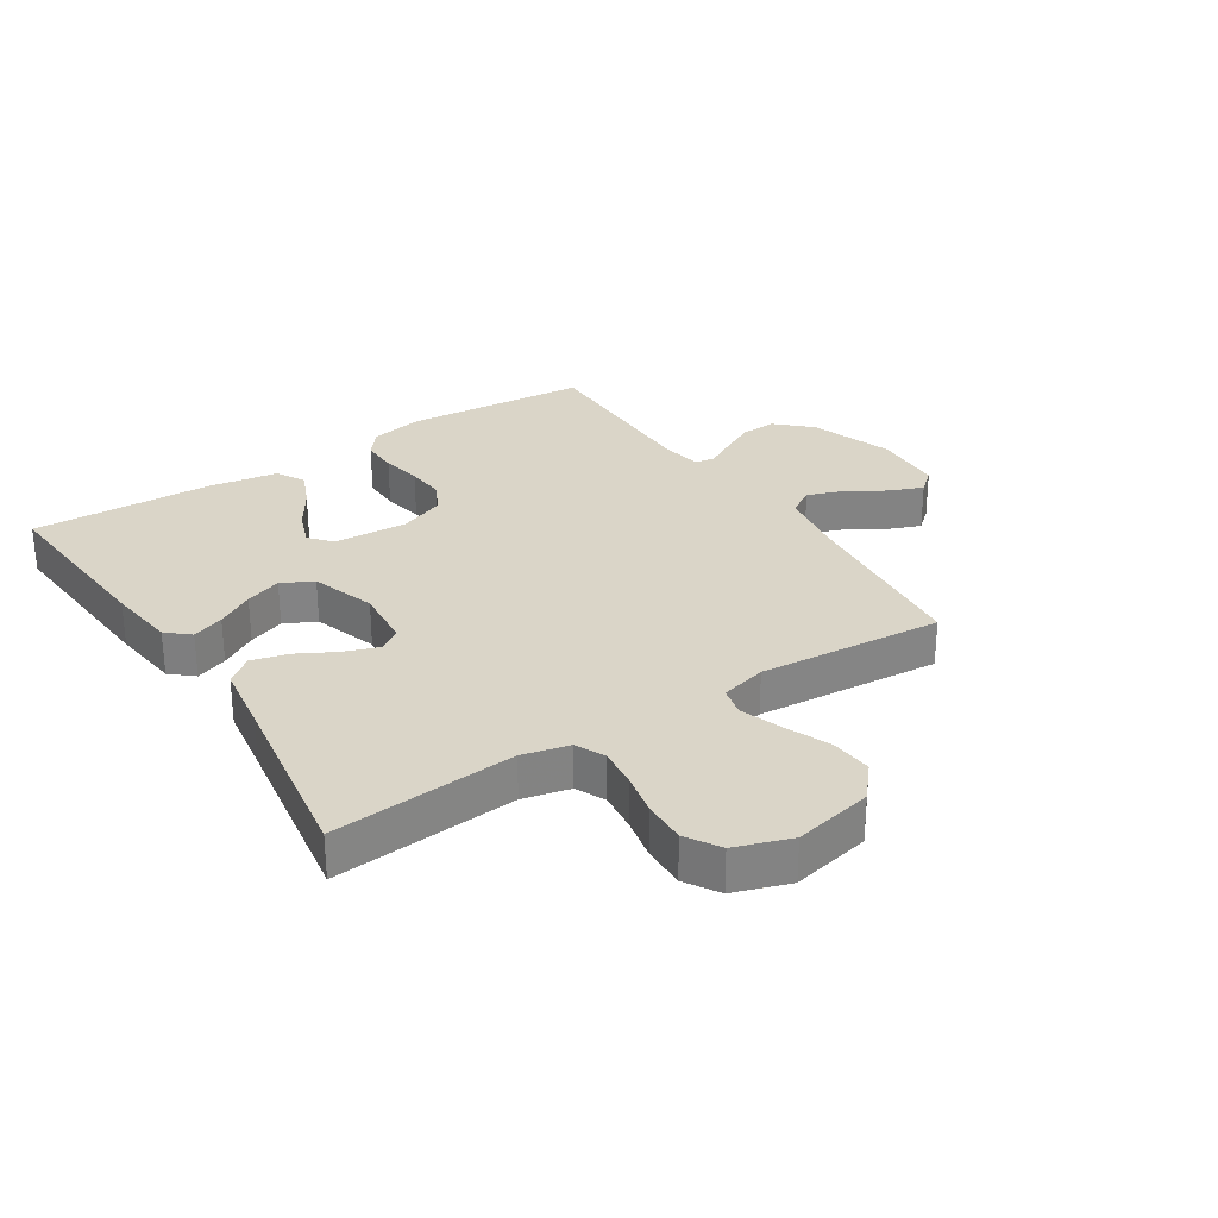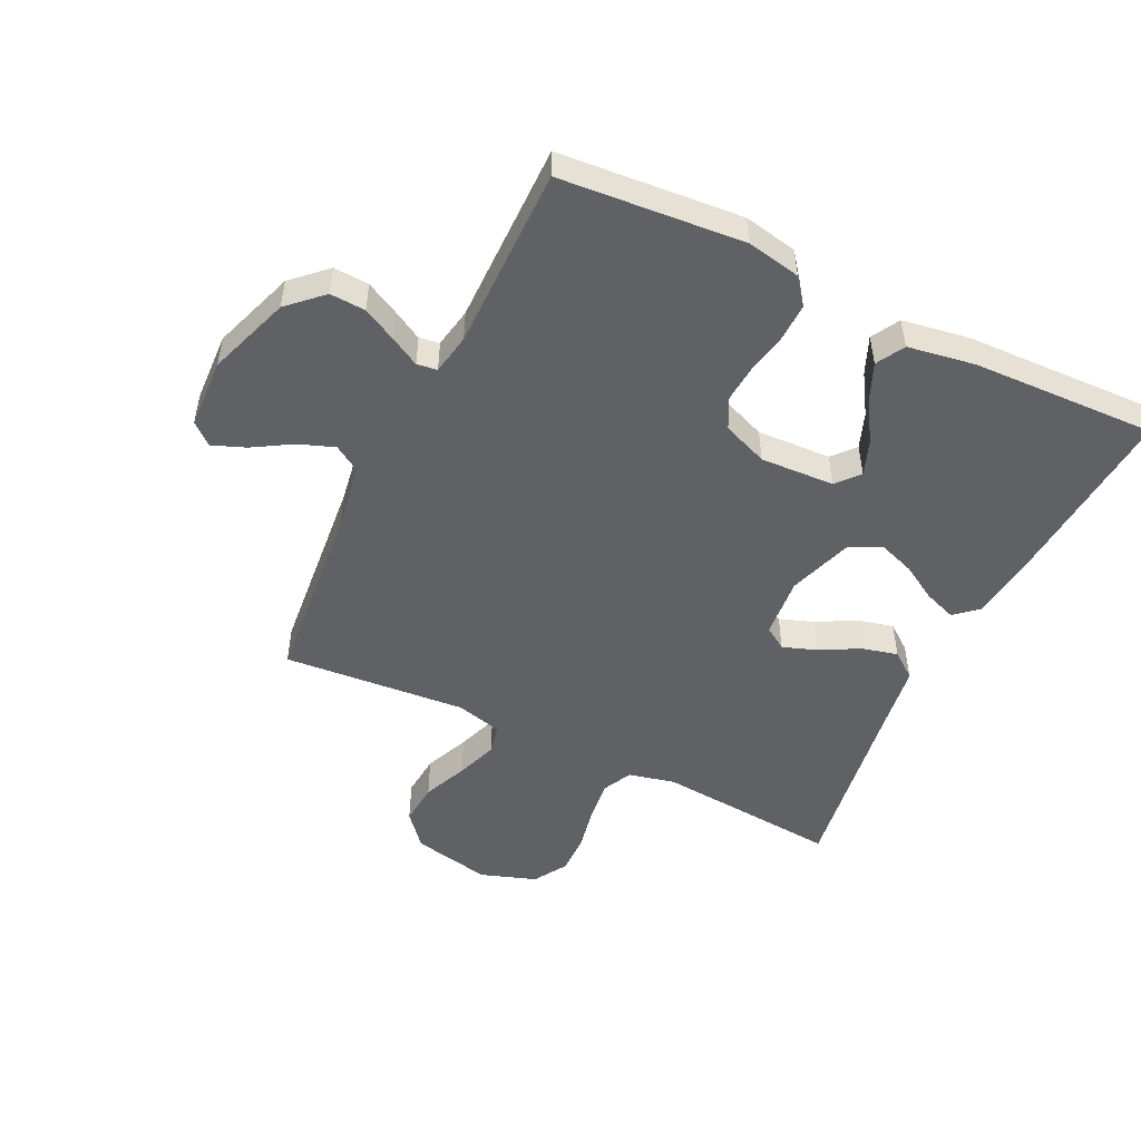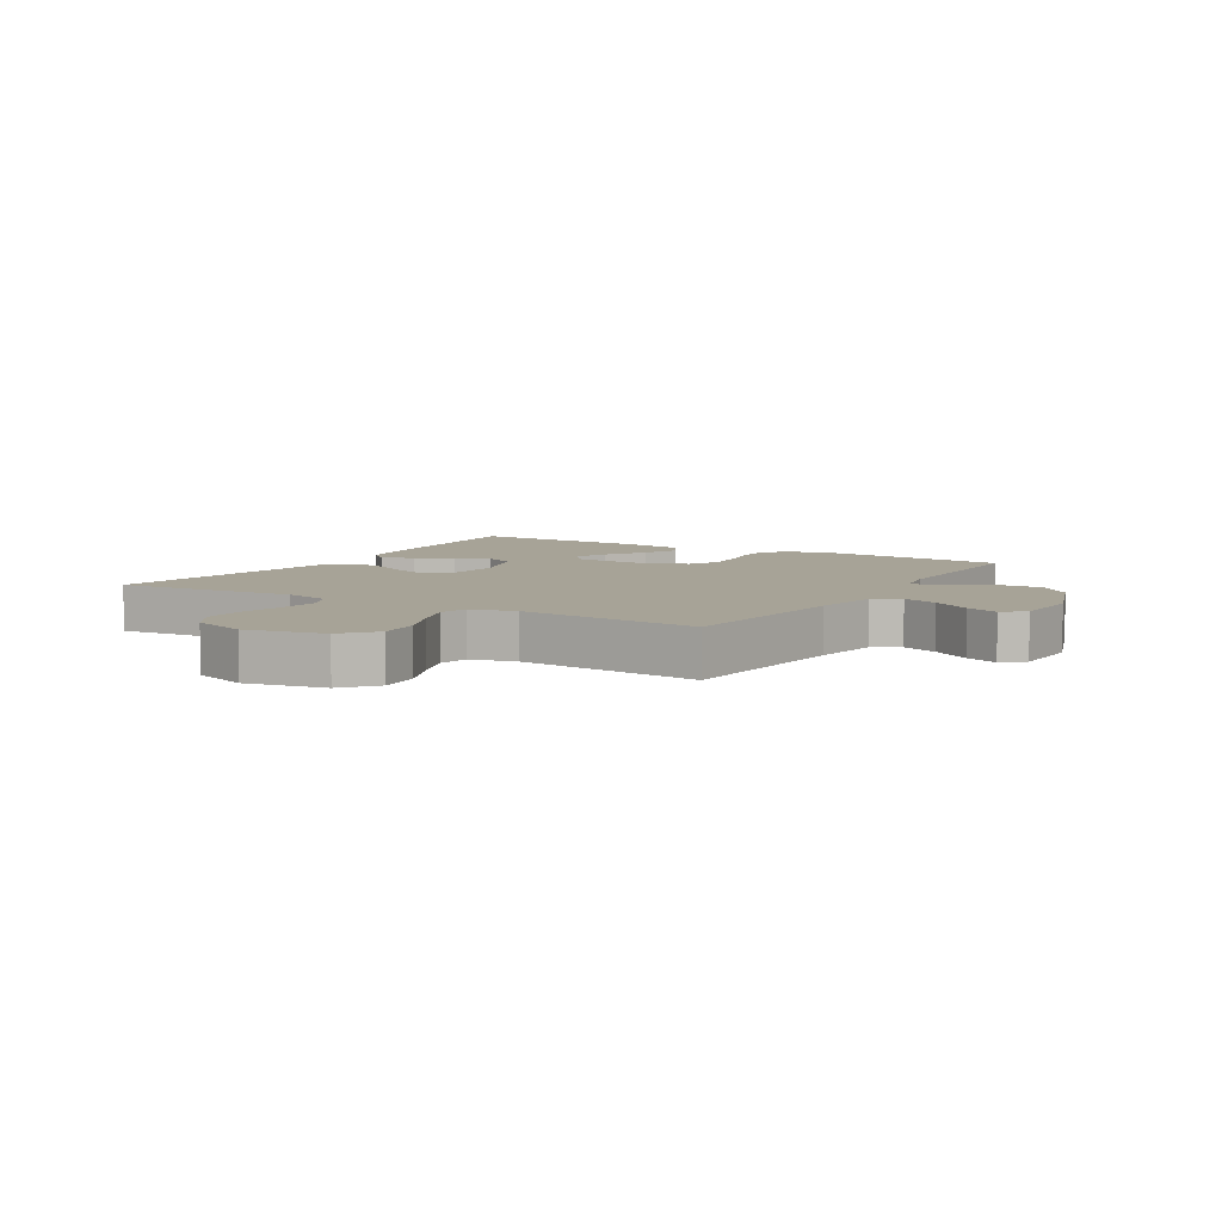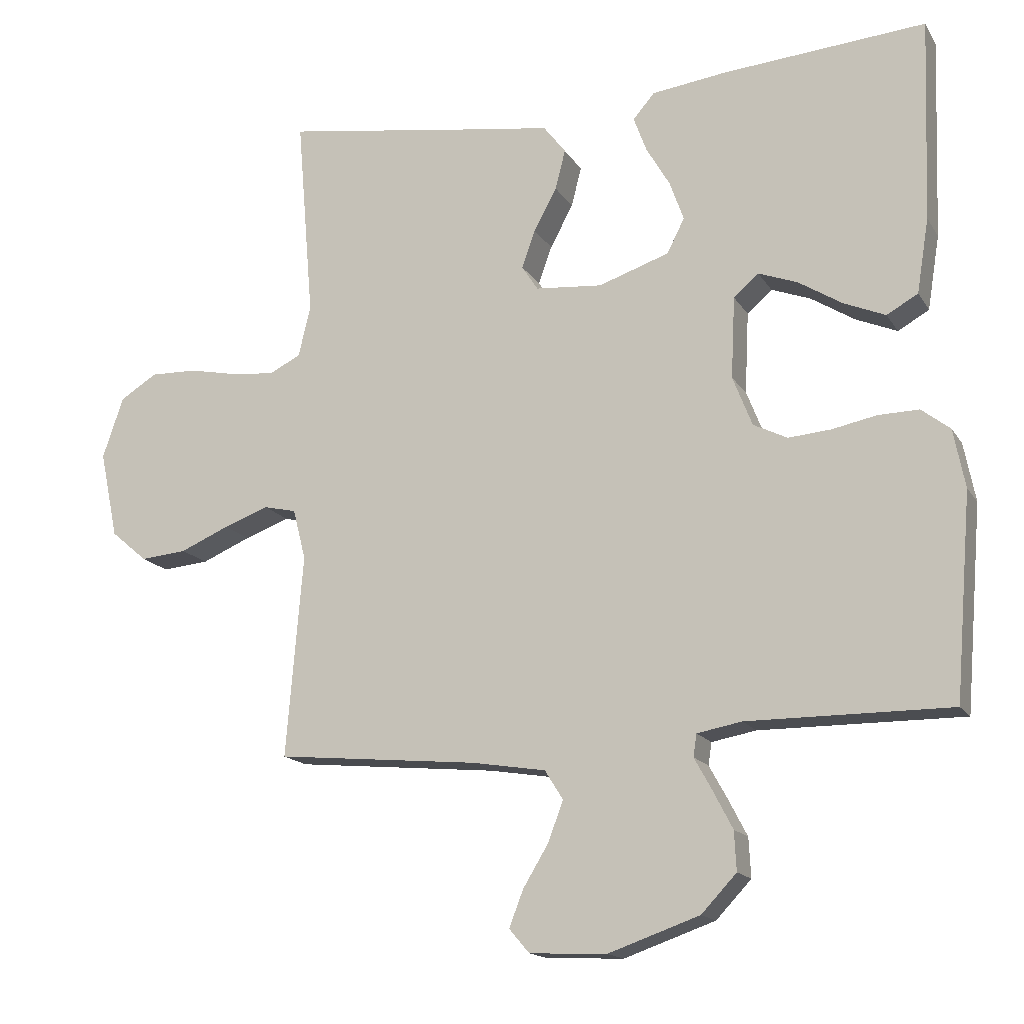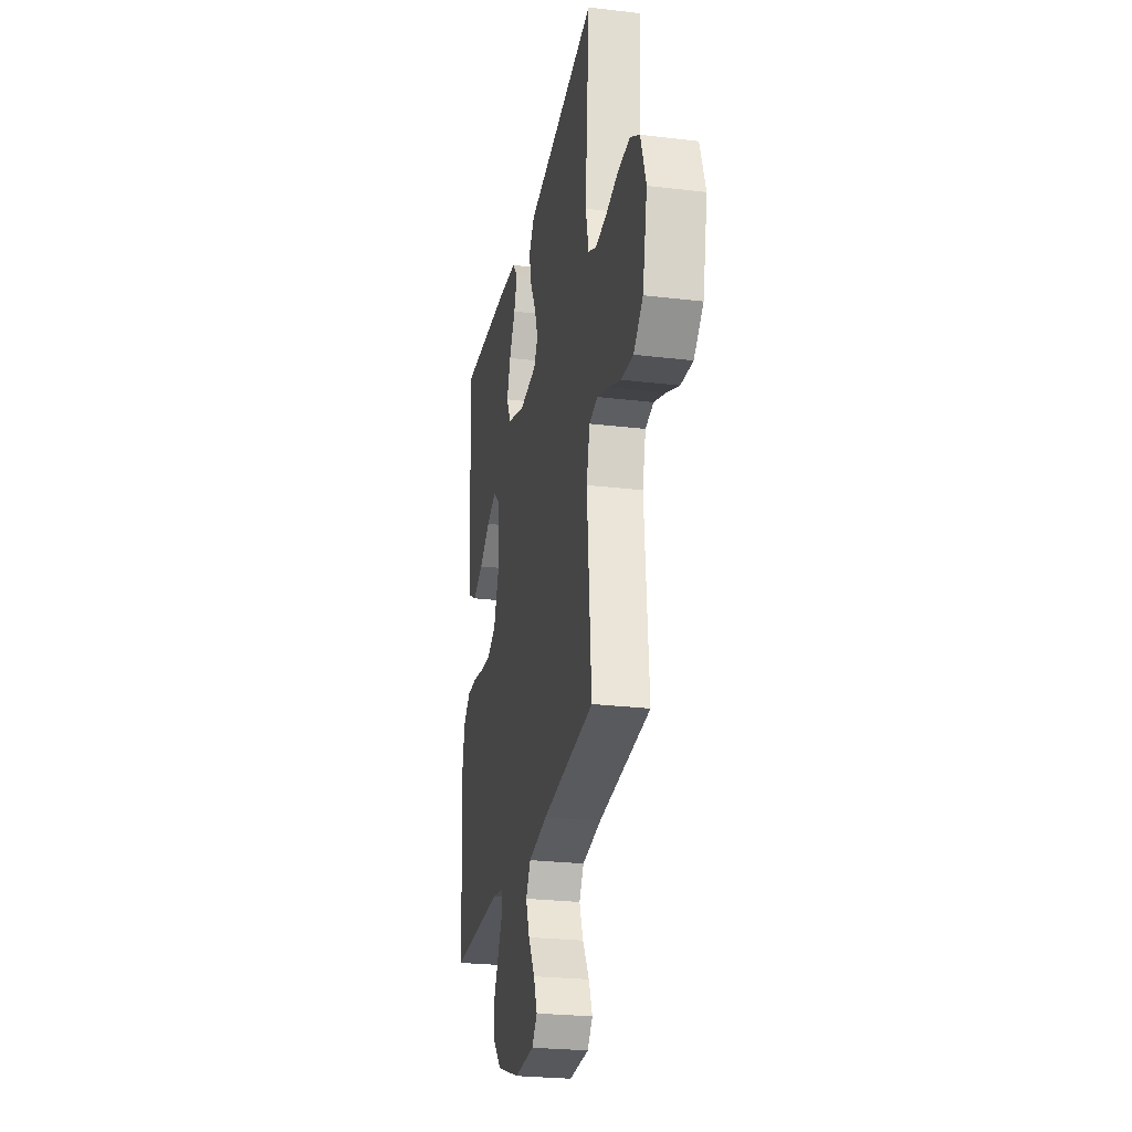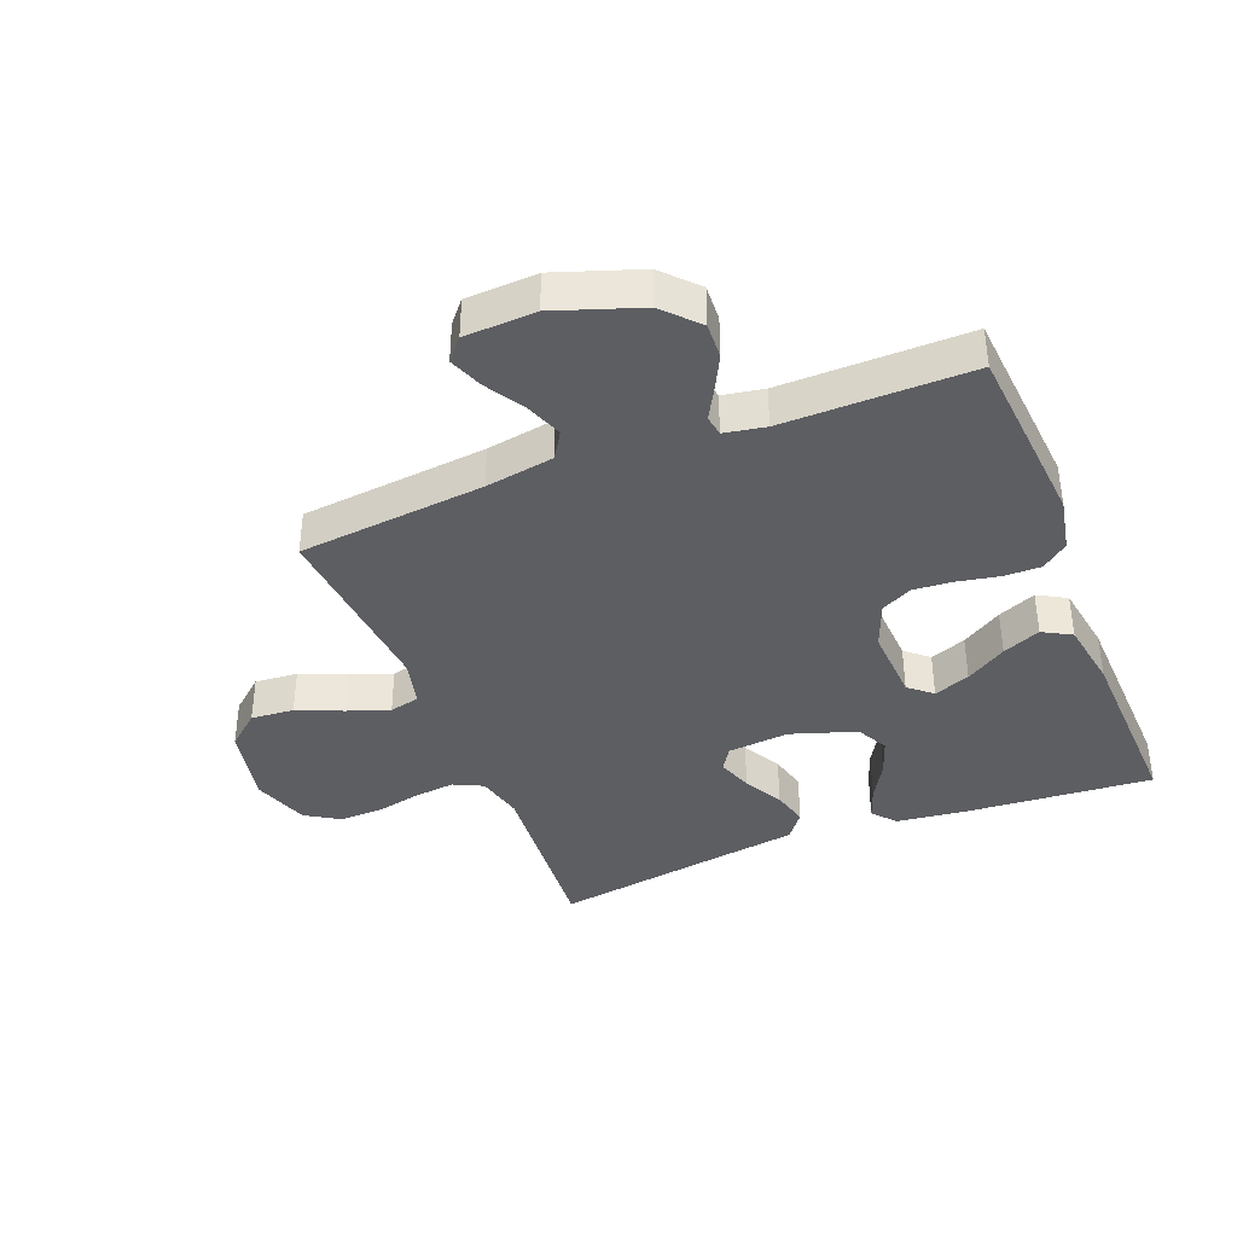
<metadata>
{"format":"obj","ext":"obj","renderer":"f3d","projection":"perspective","resolution":1024,"background":"white","views":[{"elev":29.2,"azim":57.1,"up":"+Y"},{"elev":-50.2,"azim":-115.9,"up":"+Y"},{"elev":6.7,"azim":121.1,"up":"+Y"},{"elev":-15.9,"azim":-158.4,"up":"+Z"},{"elev":-25.9,"azim":79.3,"up":"+Z"},{"elev":-38.7,"azim":-158.3,"up":"+Y"}]}
</metadata>
<code>
v 0.5 0.07 -0.5
v 0.2 0.07 -0.529
v 0.09 0.07 -0.547
v 0.063 0.07 -0.59
v 0.085 0.07 -0.649
v 0.123 0.07 -0.712
v 0.144 0.07 -0.766
v 0.114 0.07 -0.801
v 0 0.07 -0.806
v -0.135 0.07 -0.759
v -0.187 0.07 -0.704
v -0.184 0.07 -0.646
v -0.155 0.07 -0.59
v -0.129 0.07 -0.543
v -0.134 0.07 -0.51
v -0.2 0.07 -0.498
v -0.5 0.07 -0.5
v -0.525 0.07 -0.2
v -0.508 0.07 -0.113
v -0.466 0.07 -0.08
v -0.406 0.07 -0.081
v -0.34 0.07 -0.094
v -0.277 0.07 -0.099
v -0.227 0.07 -0.074
v -0.198 0.07 0
v -0.204 0.07 0.121
v -0.241 0.07 0.153
v -0.299 0.07 0.131
v -0.364 0.07 0.09
v -0.425 0.07 0.064
v -0.471 0.07 0.09
v -0.489 0.07 0.2
v -0.5 0.07 0.5
v -0.2 0.07 0.477
v -0.088 0.07 0.463
v -0.056 0.07 0.426
v -0.075 0.07 0.374
v -0.11 0.07 0.314
v -0.131 0.07 0.255
v -0.105 0.07 0.204
v 0 0.07 0.169
v 0.099 0.07 0.178
v 0.123 0.07 0.215
v 0.103 0.07 0.271
v 0.069 0.07 0.334
v 0.054 0.07 0.393
v 0.087 0.07 0.436
v 0.2 0.07 0.453
v 0.5 0.07 0.5
v 0.475 0.07 0.2
v 0.493 0.07 0.124
v 0.54 0.07 0.101
v 0.605 0.07 0.108
v 0.677 0.07 0.123
v 0.746 0.07 0.125
v 0.801 0.07 0.091
v 0.832 0.07 0
v 0.805 0.07 -0.129
v 0.751 0.07 -0.175
v 0.682 0.07 -0.169
v 0.609 0.07 -0.138
v 0.542 0.07 -0.114
v 0.494 0.07 -0.125
v 0.475 0.07 -0.2
v 0.5 0 -0.5
v 0.2 0 -0.529
v 0.09 0 -0.547
v 0.063 0 -0.59
v 0.085 0 -0.649
v 0.123 0 -0.712
v 0.144 0 -0.766
v 0.114 0 -0.801
v 0 0 -0.806
v -0.135 0 -0.759
v -0.187 0 -0.704
v -0.184 0 -0.646
v -0.155 0 -0.59
v -0.129 0 -0.543
v -0.134 0 -0.51
v -0.2 0 -0.498
v -0.5 0 -0.5
v -0.525 0 -0.2
v -0.508 0 -0.113
v -0.466 0 -0.08
v -0.406 0 -0.081
v -0.34 0 -0.094
v -0.277 0 -0.099
v -0.227 0 -0.074
v -0.198 0 0
v -0.204 0 0.121
v -0.241 0 0.153
v -0.299 0 0.131
v -0.364 0 0.09
v -0.425 0 0.064
v -0.471 0 0.09
v -0.489 0 0.2
v -0.5 0 0.5
v -0.2 0 0.477
v -0.088 0 0.463
v -0.056 0 0.426
v -0.075 0 0.374
v -0.11 0 0.314
v -0.131 0 0.255
v -0.105 0 0.204
v 0 0 0.169
v 0.099 0 0.178
v 0.123 0 0.215
v 0.103 0 0.271
v 0.069 0 0.334
v 0.054 0 0.393
v 0.087 0 0.436
v 0.2 0 0.453
v 0.5 0 0.5
v 0.475 0 0.2
v 0.493 0 0.124
v 0.54 0 0.101
v 0.605 0 0.108
v 0.677 0 0.123
v 0.746 0 0.125
v 0.801 0 0.091
v 0.832 0 0
v 0.805 0 -0.129
v 0.751 0 -0.175
v 0.682 0 -0.169
v 0.609 0 -0.138
v 0.542 0 -0.114
v 0.494 0 -0.125
v 0.475 0 -0.2
f 58 59 60 61
f 58 61 62
f 57 58 62
f 56 57 62 63
f 53 54 55 56
f 52 53 56 63
f 48 49 50
f 48 50 51
f 47 48 51
f 44 45 46 47
f 43 44 47 51
f 42 43 51 52
f 35 36 37 38
f 35 38 39
f 34 35 39
f 33 34 39
f 32 33 39 40
f 28 29 30 31
f 27 28 31 32
f 19 20 21 22
f 19 22 23
f 16 17 18 19
f 15 16 19 23
f 11 12 13 14
f 9 10 11 14
f 9 14 15
f 5 6 7 8
f 4 5 8 9
f 64 1 2
f 64 2 3
f 63 64 3
f 41 42 52 63
f 41 63 3
f 27 32 40 41
f 26 27 41
f 25 26 41 3
f 24 25 3 4
f 15 23 24
f 4 9 15 24
f 125 124 123 122
f 126 125 122
f 126 122 121
f 127 126 121 120
f 120 119 118 117
f 127 120 117 116
f 114 113 112
f 115 114 112
f 115 112 111
f 111 110 109 108
f 115 111 108 107
f 116 115 107 106
f 102 101 100 99
f 103 102 99
f 103 99 98
f 103 98 97
f 104 103 97 96
f 95 94 93 92
f 96 95 92 91
f 86 85 84 83
f 87 86 83
f 83 82 81 80
f 87 83 80 79
f 78 77 76 75
f 78 75 74 73
f 79 78 73
f 72 71 70 69
f 73 72 69 68
f 66 65 128
f 67 66 128
f 67 128 127
f 127 116 106 105
f 67 127 105
f 105 104 96 91
f 105 91 90
f 67 105 90 89
f 68 67 89 88
f 88 87 79
f 88 79 73 68
f 1 65 66 2
f 2 66 67 3
f 3 67 68 4
f 4 68 69 5
f 5 69 70 6
f 6 70 71 7
f 7 71 72 8
f 8 72 73 9
f 9 73 74 10
f 10 74 75 11
f 11 75 76 12
f 12 76 77 13
f 13 77 78 14
f 14 78 79 15
f 15 79 80 16
f 16 80 81 17
f 17 81 82 18
f 18 82 83 19
f 19 83 84 20
f 20 84 85 21
f 21 85 86 22
f 22 86 87 23
f 23 87 88 24
f 24 88 89 25
f 25 89 90 26
f 26 90 91 27
f 27 91 92 28
f 28 92 93 29
f 29 93 94 30
f 30 94 95 31
f 31 95 96 32
f 32 96 97 33
f 33 97 98 34
f 34 98 99 35
f 35 99 100 36
f 36 100 101 37
f 37 101 102 38
f 38 102 103 39
f 39 103 104 40
f 40 104 105 41
f 41 105 106 42
f 42 106 107 43
f 43 107 108 44
f 44 108 109 45
f 45 109 110 46
f 46 110 111 47
f 47 111 112 48
f 48 112 113 49
f 49 113 114 50
f 50 114 115 51
f 51 115 116 52
f 52 116 117 53
f 53 117 118 54
f 54 118 119 55
f 55 119 120 56
f 56 120 121 57
f 57 121 122 58
f 58 122 123 59
f 59 123 124 60
f 60 124 125 61
f 61 125 126 62
f 62 126 127 63
f 63 127 128 64
f 64 128 65 1

</code>
